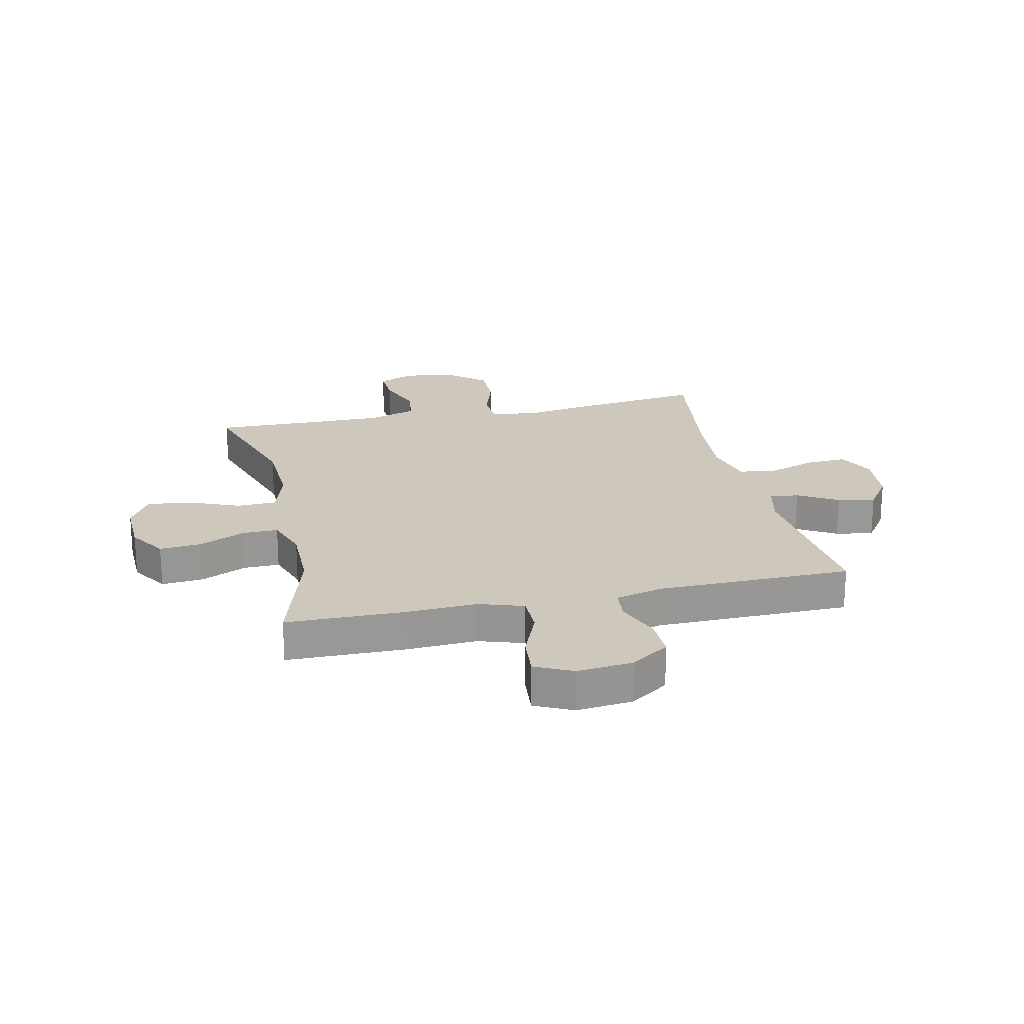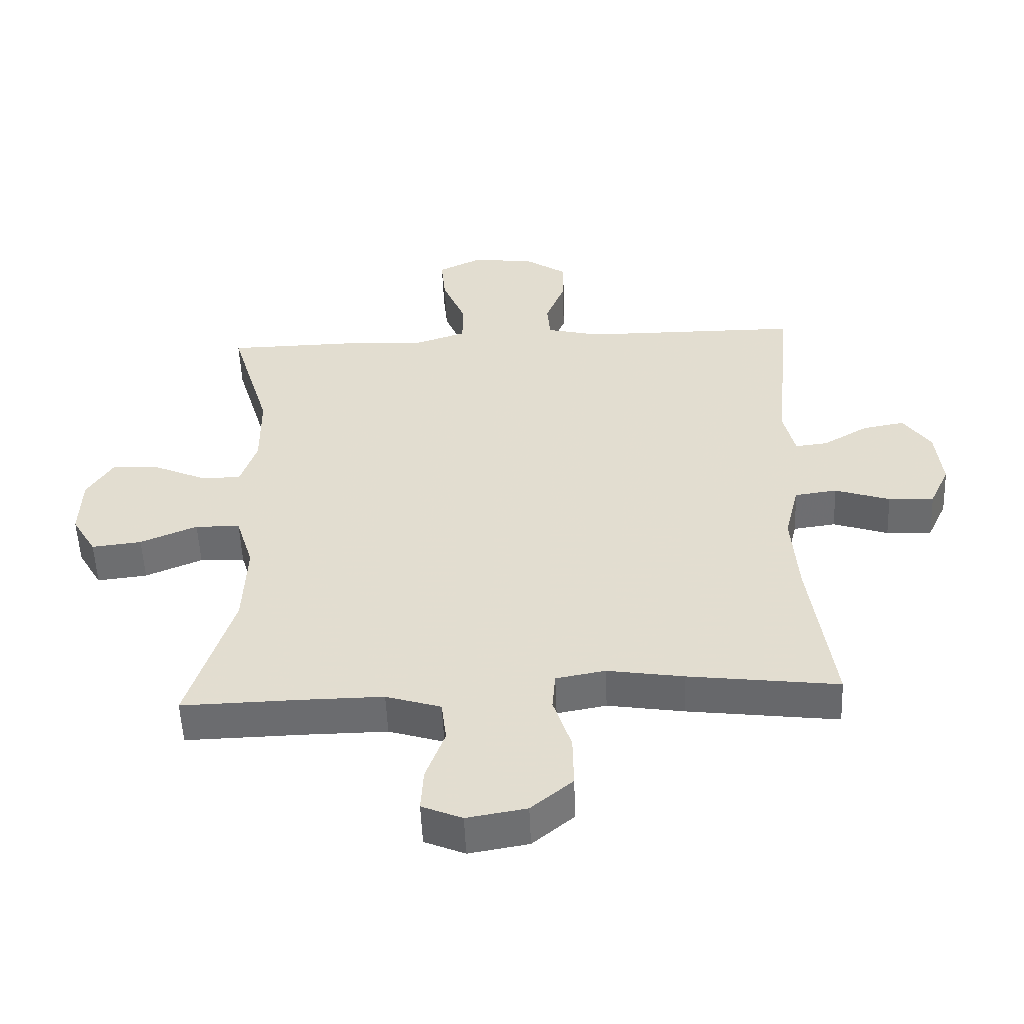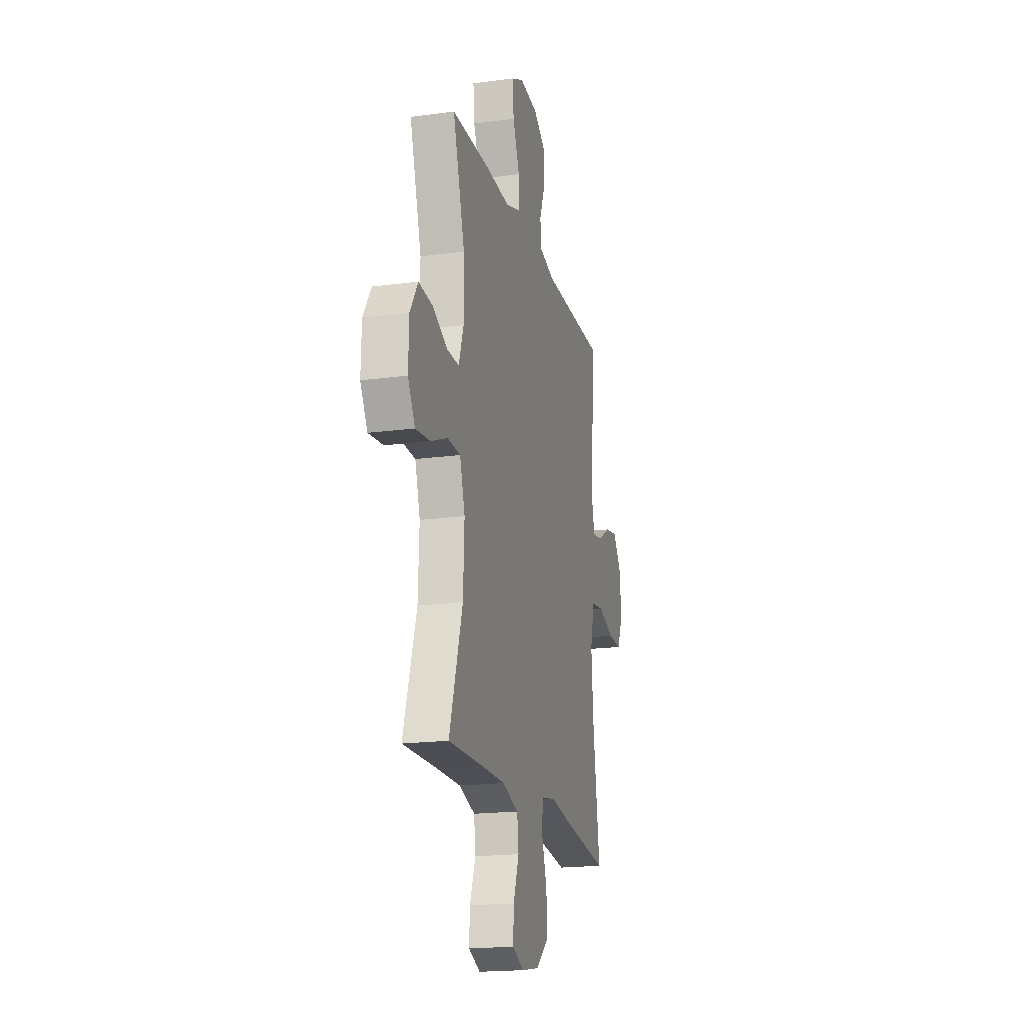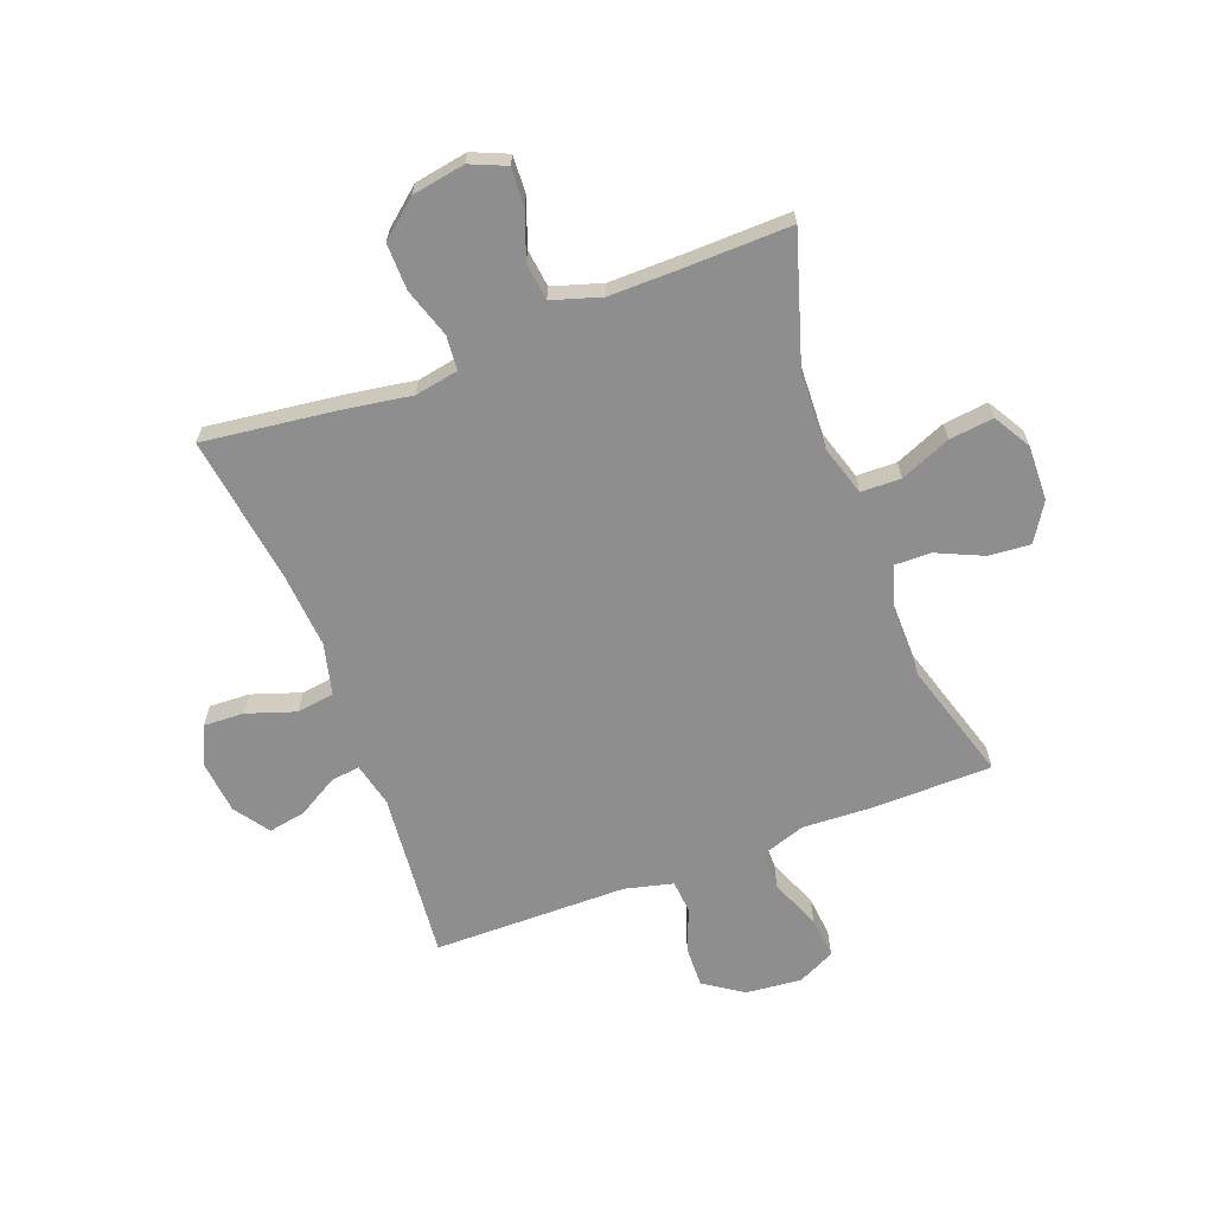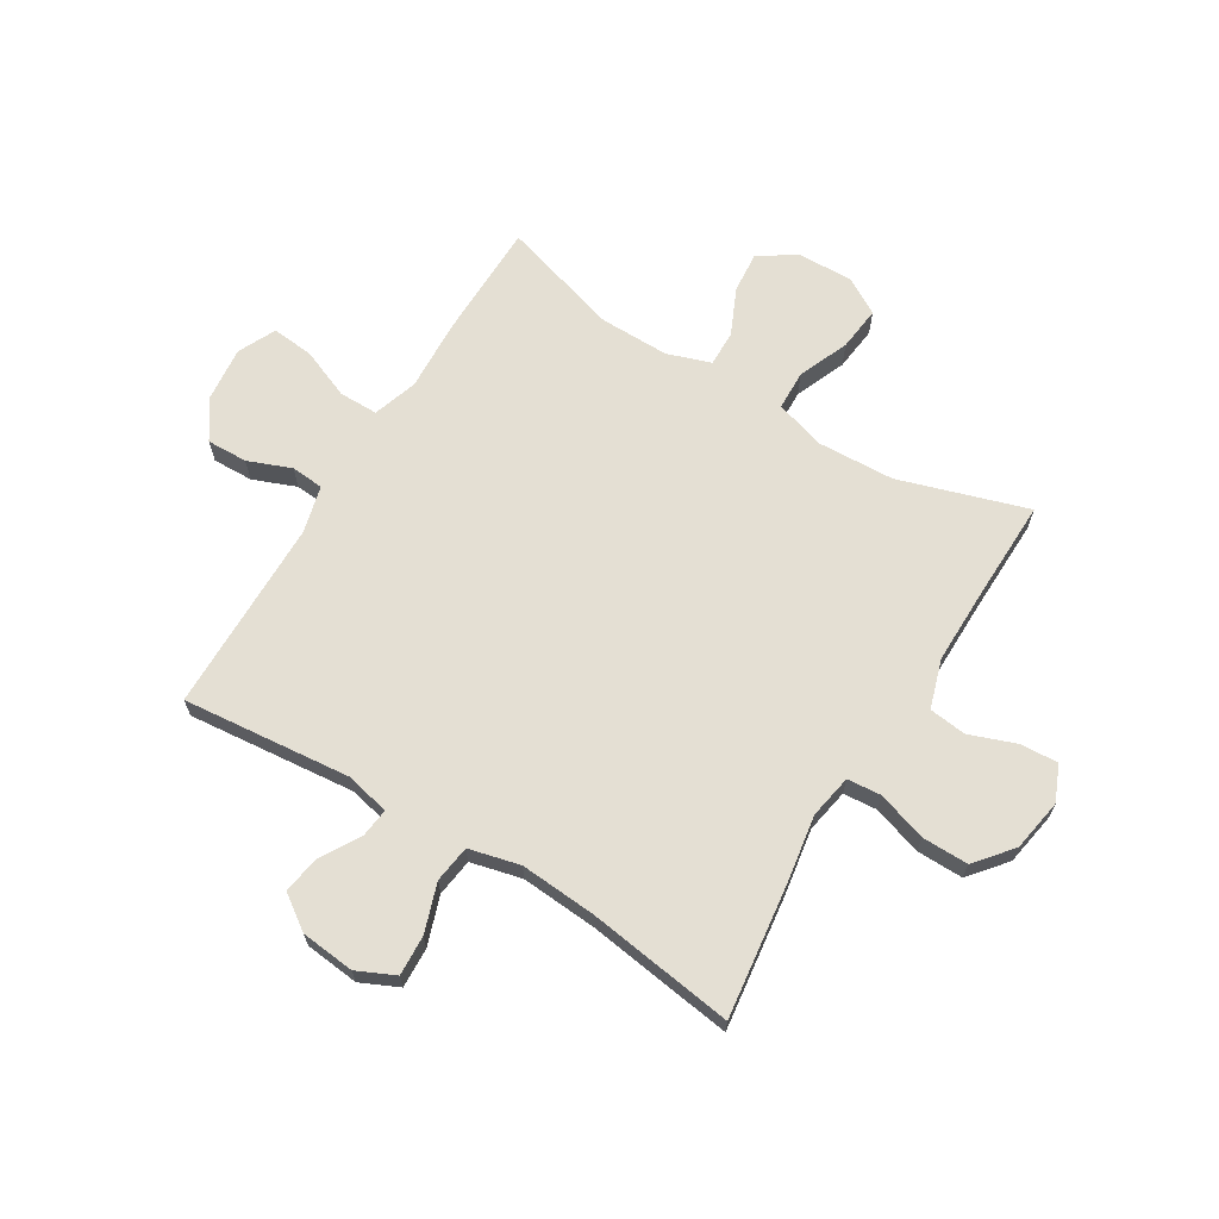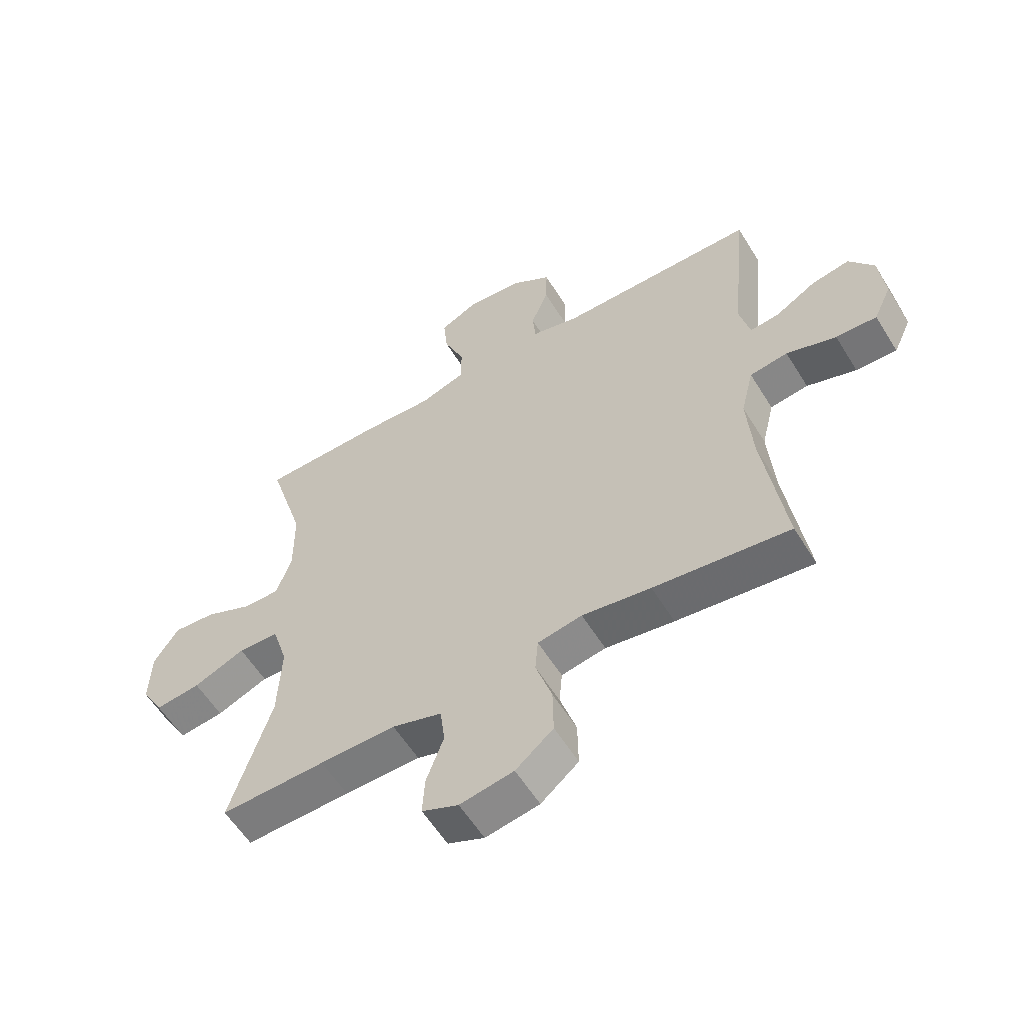
<metadata>
{"format":"obj","ext":"obj","renderer":"f3d","projection":"perspective","resolution":1024,"background":"white","views":[{"elev":21.8,"azim":-12.5,"up":"+Y"},{"elev":-53.6,"azim":2.4,"up":"+Z"},{"elev":-18.7,"azim":-75.7,"up":"+Z"},{"elev":-65.0,"azim":-159.2,"up":"+Y"},{"elev":66.7,"azim":121.3,"up":"+Y"},{"elev":-58.1,"azim":31.5,"up":"+Z"}]}
</metadata>
<code>
v 0.5 0.07 0.5
v 0.471 0.07 0.202
v 0.489 0.07 0.125
v 0.54 0.07 0.131
v 0.61 0.07 0.172
v 0.676 0.07 0.184
v 0.719 0.07 0.123
v 0.729 0.07 0.028
v 0.698 0.07 -0.039
v 0.627 0.07 -0.036
v 0.541 0.07 -0.007
v 0.475 0.07 -0.016
v 0.453 0.07 -0.106
v 0.463 0.07 -0.241
v 0.5 0.07 -0.5
v 0.265 0.07 -0.47
v 0.146 0.07 -0.451
v 0.069 0.07 -0.465
v 0.064 0.07 -0.525
v 0.092 0.07 -0.612
v 0.093 0.07 -0.694
v 0.028 0.07 -0.748
v -0.065 0.07 -0.764
v -0.128 0.07 -0.737
v -0.124 0.07 -0.67
v -0.094 0.07 -0.588
v -0.102 0.07 -0.522
v -0.188 0.07 -0.495
v -0.319 0.07 -0.496
v -0.5 0.07 -0.5
v -0.429 0.07 -0.274
v -0.423 0.07 -0.138
v -0.45 0.07 -0.05
v -0.52 0.07 -0.048
v -0.609 0.07 -0.085
v -0.687 0.07 -0.094
v -0.725 0.07 -0.029
v -0.722 0.07 0.068
v -0.68 0.07 0.134
v -0.607 0.07 0.128
v -0.525 0.07 0.091
v -0.462 0.07 0.09
v -0.436 0.07 0.167
v -0.437 0.07 0.29
v -0.5 0.07 0.5
v -0.291 0.07 0.503
v -0.167 0.07 0.497
v -0.088 0.07 0.523
v -0.088 0.07 0.592
v -0.124 0.07 0.68
v -0.131 0.07 0.754
v -0.065 0.07 0.786
v 0.033 0.07 0.776
v 0.101 0.07 0.73
v 0.099 0.07 0.658
v 0.069 0.07 0.582
v 0.074 0.07 0.524
v 0.158 0.07 0.503
v 0.5 0 0.5
v 0.471 0 0.202
v 0.489 0 0.125
v 0.54 0 0.131
v 0.61 0 0.172
v 0.676 0 0.184
v 0.719 0 0.123
v 0.729 0 0.028
v 0.698 0 -0.039
v 0.627 0 -0.036
v 0.541 0 -0.007
v 0.475 0 -0.016
v 0.453 0 -0.106
v 0.463 0 -0.241
v 0.5 0 -0.5
v 0.265 0 -0.47
v 0.146 0 -0.451
v 0.069 0 -0.465
v 0.064 0 -0.525
v 0.092 0 -0.612
v 0.093 0 -0.694
v 0.028 0 -0.748
v -0.065 0 -0.764
v -0.128 0 -0.737
v -0.124 0 -0.67
v -0.094 0 -0.588
v -0.102 0 -0.522
v -0.188 0 -0.495
v -0.319 0 -0.496
v -0.5 0 -0.5
v -0.429 0 -0.274
v -0.423 0 -0.138
v -0.45 0 -0.05
v -0.52 0 -0.048
v -0.609 0 -0.085
v -0.687 0 -0.094
v -0.725 0 -0.029
v -0.722 0 0.068
v -0.68 0 0.134
v -0.607 0 0.128
v -0.525 0 0.091
v -0.462 0 0.09
v -0.436 0 0.167
v -0.437 0 0.29
v -0.5 0 0.5
v -0.291 0 0.503
v -0.167 0 0.497
v -0.088 0 0.523
v -0.088 0 0.592
v -0.124 0 0.68
v -0.131 0 0.754
v -0.065 0 0.786
v 0.033 0 0.776
v 0.101 0 0.73
v 0.099 0 0.658
v 0.069 0 0.582
v 0.074 0 0.524
v 0.158 0 0.503
f 53 54 55 56
f 53 56 57
f 52 53 57
f 49 50 51 52
f 48 49 52 57
f 47 48 57 58
f 44 45 46 47
f 43 44 47 58
f 38 39 40 41
f 38 41 42
f 37 38 42
f 34 35 36 37
f 33 34 37 42
f 32 33 42 43
f 29 30 31
f 28 29 31 32
f 27 28 32 43
f 23 24 25 26
f 23 26 27
f 22 23 27
f 19 20 21 22
f 18 19 22 27
f 14 15 16 17
f 13 14 17 18
f 12 13 18 27
f 8 9 10 11
f 8 11 12
f 7 8 12
f 4 5 6 7
f 3 4 7 12
f 2 3 12 27
f 27 43 58
f 1 2 27 58
f 114 113 112 111
f 115 114 111
f 115 111 110
f 110 109 108 107
f 115 110 107 106
f 116 115 106 105
f 105 104 103 102
f 116 105 102 101
f 99 98 97 96
f 100 99 96
f 100 96 95
f 95 94 93 92
f 100 95 92 91
f 101 100 91 90
f 89 88 87
f 90 89 87 86
f 101 90 86 85
f 84 83 82 81
f 85 84 81
f 85 81 80
f 80 79 78 77
f 85 80 77 76
f 75 74 73 72
f 76 75 72 71
f 85 76 71 70
f 69 68 67 66
f 70 69 66
f 70 66 65
f 65 64 63 62
f 70 65 62 61
f 85 70 61 60
f 116 101 85
f 116 85 60 59
f 1 59 60 2
f 2 60 61 3
f 3 61 62 4
f 4 62 63 5
f 5 63 64 6
f 6 64 65 7
f 7 65 66 8
f 8 66 67 9
f 9 67 68 10
f 10 68 69 11
f 11 69 70 12
f 12 70 71 13
f 13 71 72 14
f 14 72 73 15
f 15 73 74 16
f 16 74 75 17
f 17 75 76 18
f 18 76 77 19
f 19 77 78 20
f 20 78 79 21
f 21 79 80 22
f 22 80 81 23
f 23 81 82 24
f 24 82 83 25
f 25 83 84 26
f 26 84 85 27
f 27 85 86 28
f 28 86 87 29
f 29 87 88 30
f 30 88 89 31
f 31 89 90 32
f 32 90 91 33
f 33 91 92 34
f 34 92 93 35
f 35 93 94 36
f 36 94 95 37
f 37 95 96 38
f 38 96 97 39
f 39 97 98 40
f 40 98 99 41
f 41 99 100 42
f 42 100 101 43
f 43 101 102 44
f 44 102 103 45
f 45 103 104 46
f 46 104 105 47
f 47 105 106 48
f 48 106 107 49
f 49 107 108 50
f 50 108 109 51
f 51 109 110 52
f 52 110 111 53
f 53 111 112 54
f 54 112 113 55
f 55 113 114 56
f 56 114 115 57
f 57 115 116 58
f 58 116 59 1

</code>
